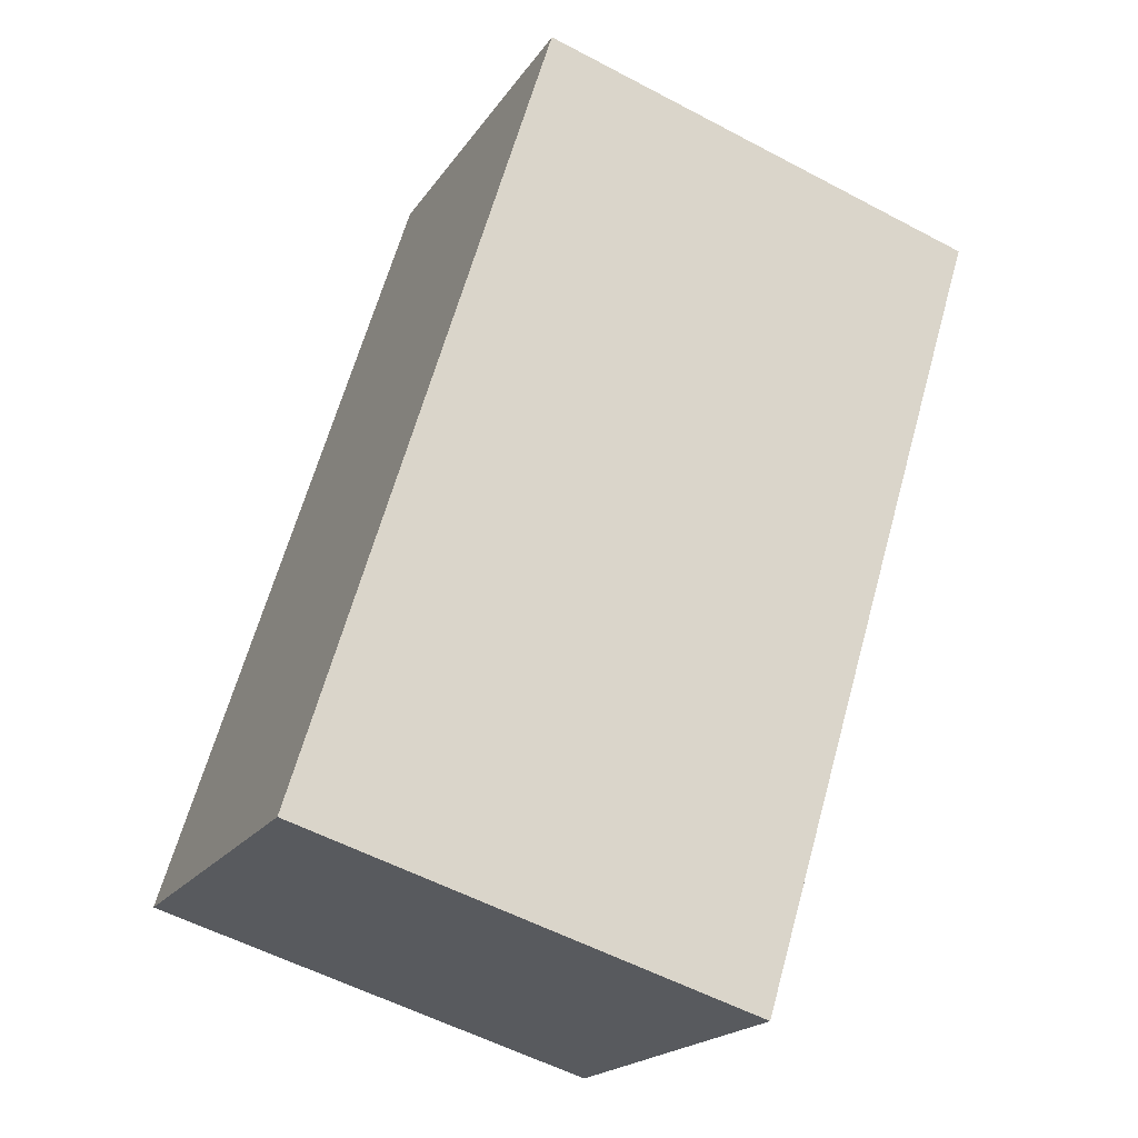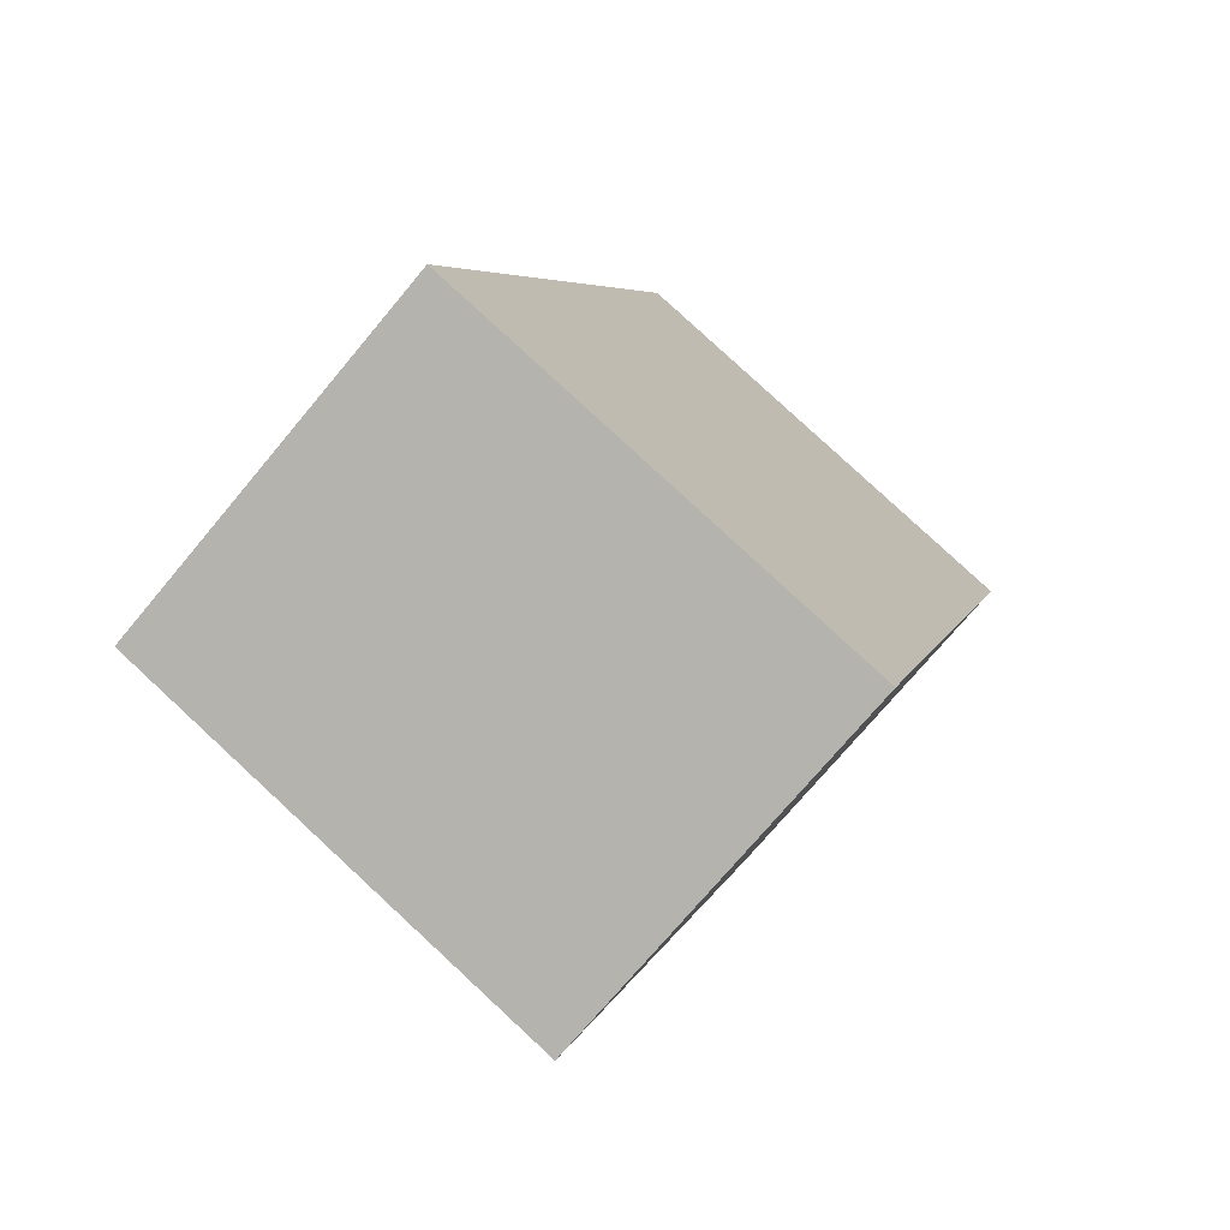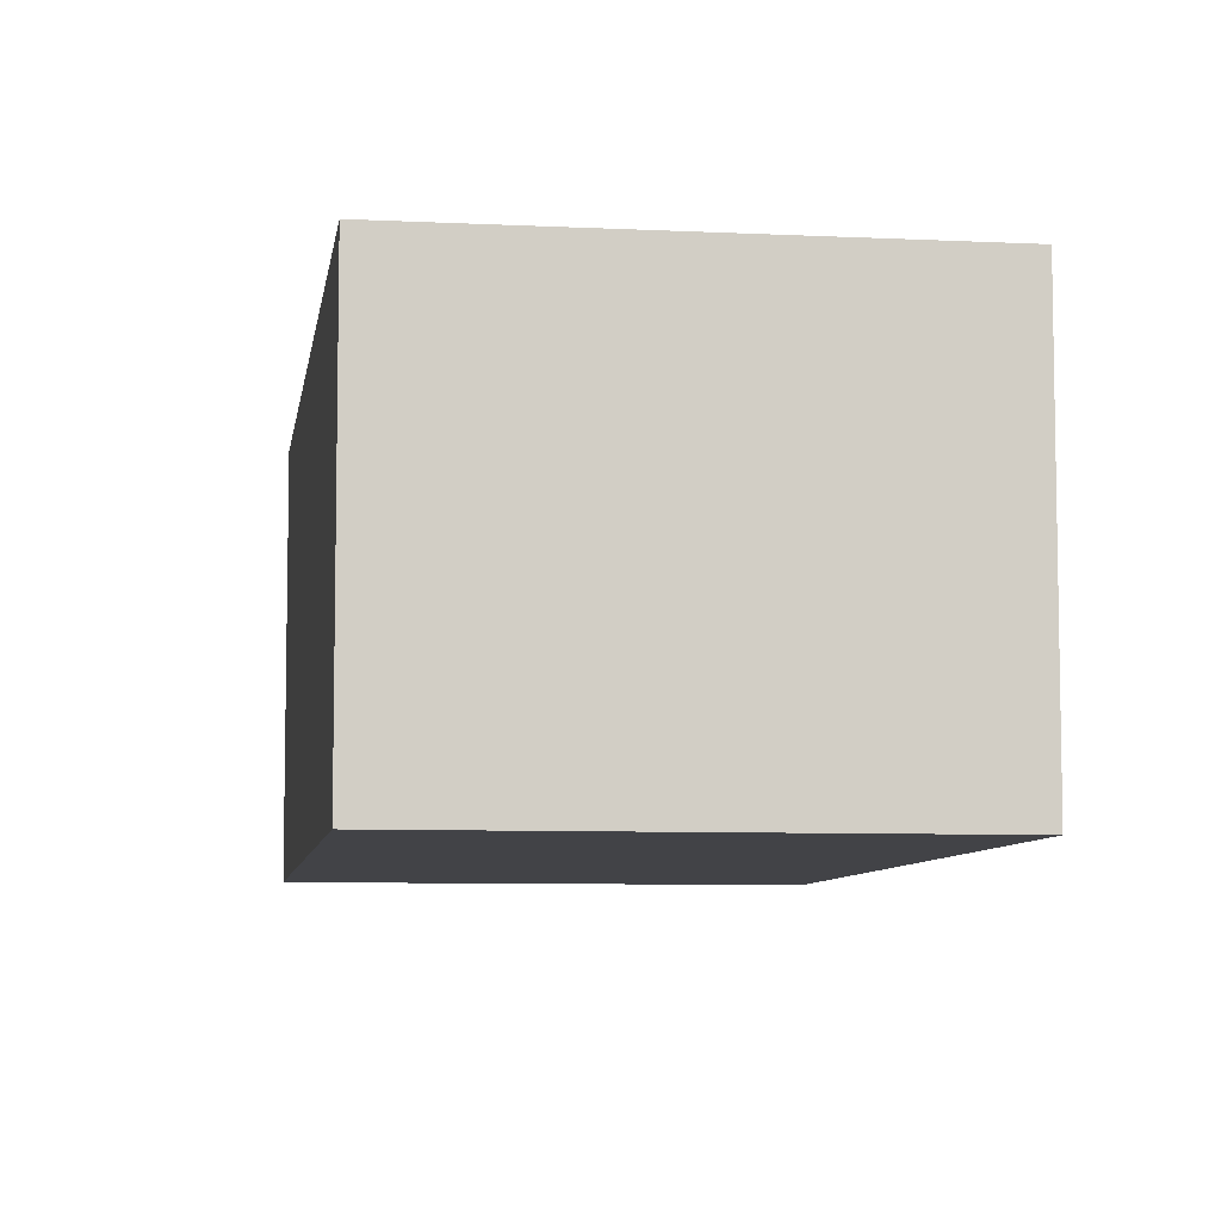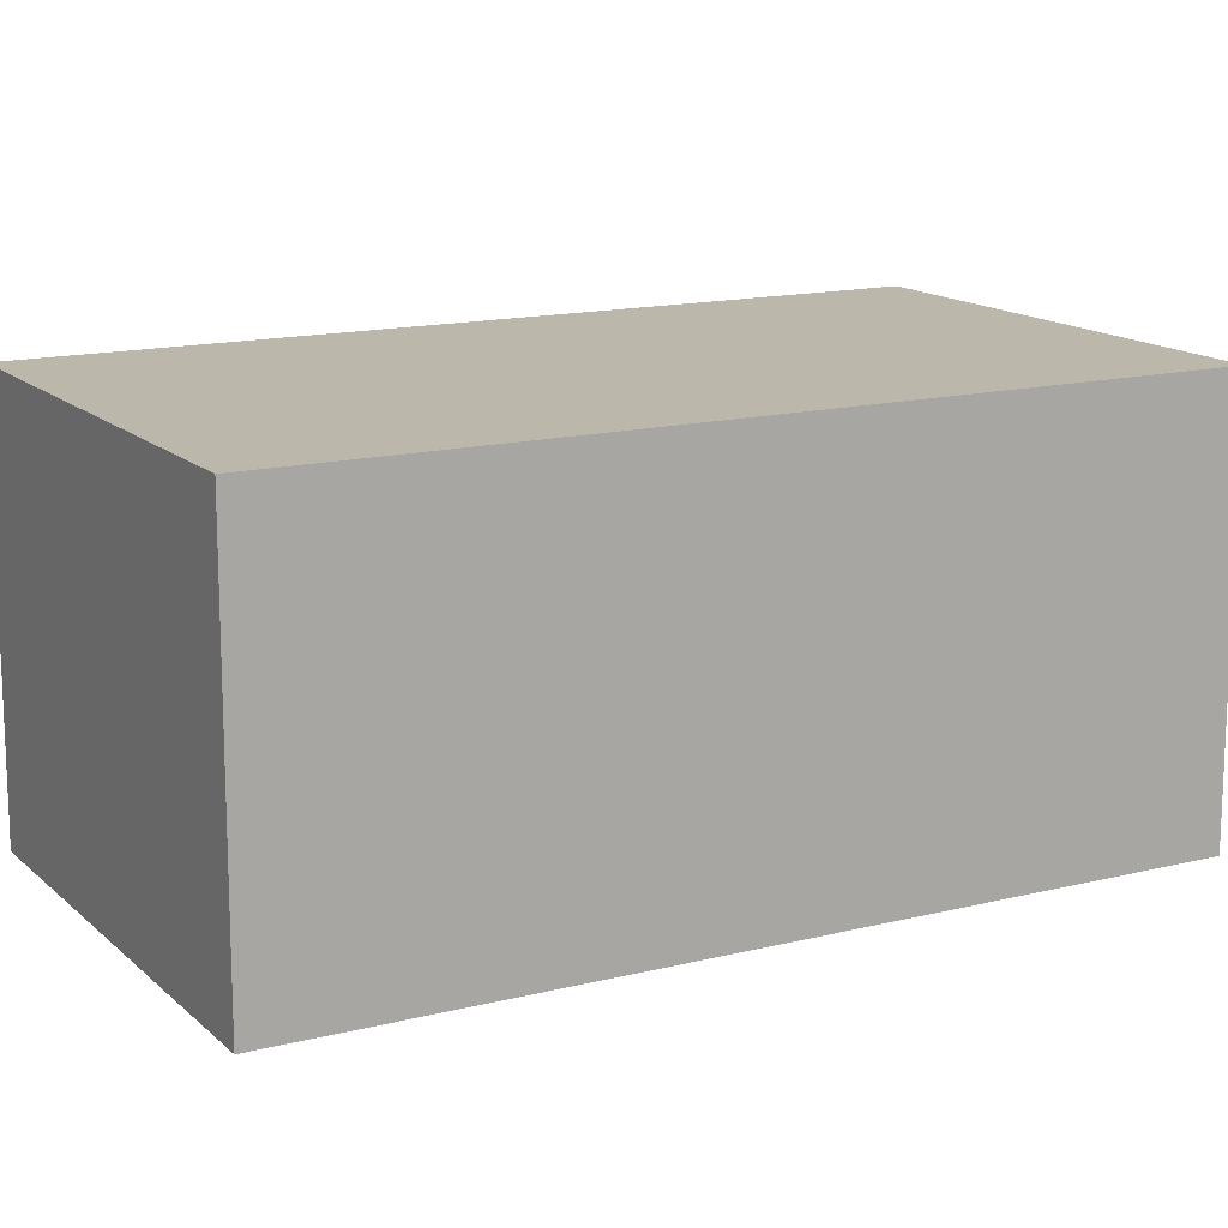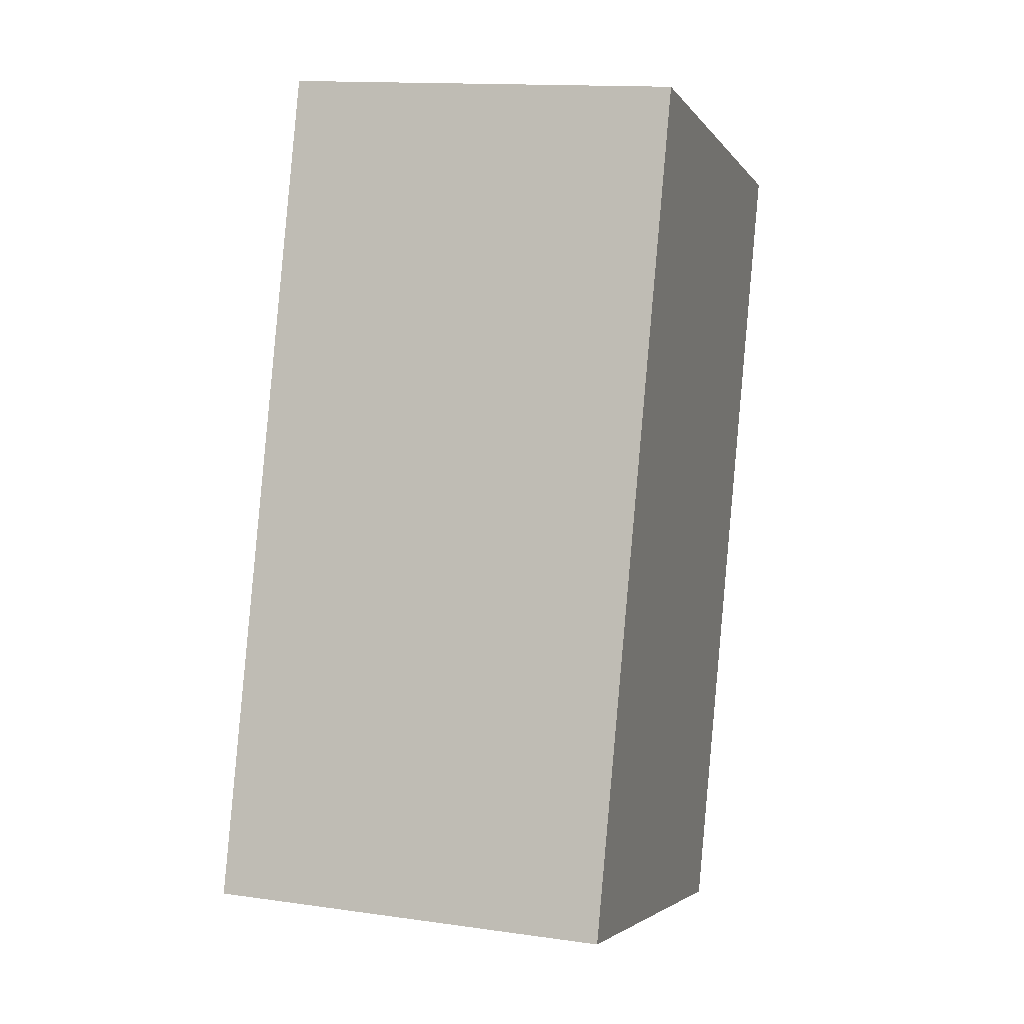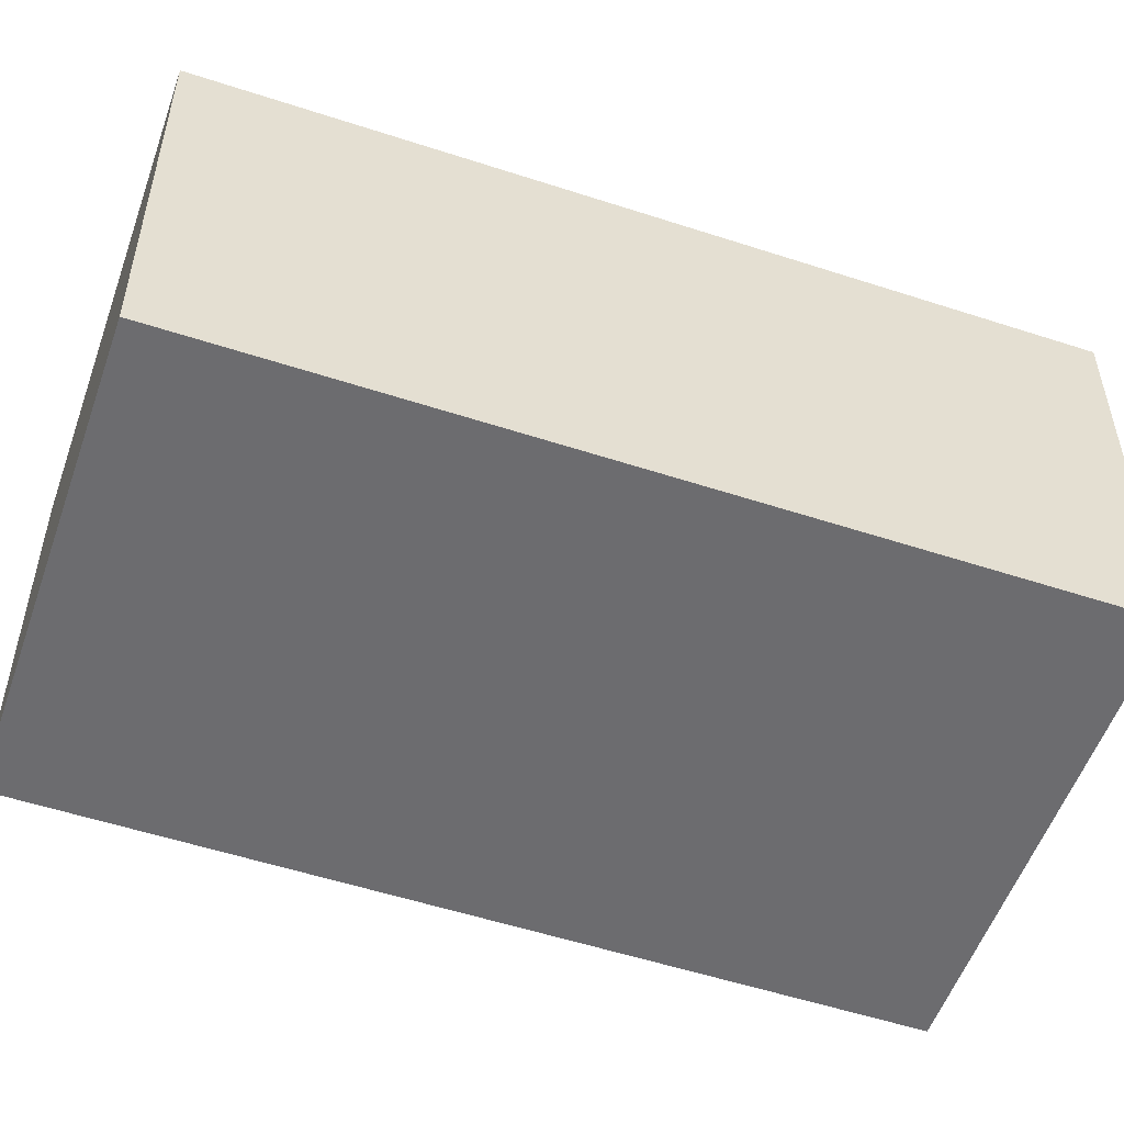
<metadata>
{"format":"obj","ext":"obj","renderer":"f3d","projection":"perspective","resolution":1024,"background":"white","views":[{"elev":-19.8,"azim":-24.0,"up":"+Z"},{"elev":-73.4,"azim":-39.9,"up":"+Z"},{"elev":-7.4,"azim":-171.2,"up":"+Y"},{"elev":14.4,"azim":78.0,"up":"+Y"},{"elev":14.0,"azim":-72.4,"up":"+Z"},{"elev":-53.8,"azim":-92.3,"up":"+Y"}]}
</metadata>
<code>
v  2.472 10.71 8.132
v  12.35 10.71 -3.726
v  0 10.71 6.56e-16
v  19.01 10.71 18.07
v  2.877 10.71 9.464
v  6.623 10.71 21.78
v  6.623 -1.334e-15 21.78
v  19.01 -1.106e-15 18.07
v  12.35 2.282e-16 -3.726
v  0 0 0
v  2.472 -4.979e-16 8.132
v  2.877 -5.795e-16 9.464
g defaultobject
f 1 2 3
f 2 1 4
f 4 1 5
f 4 5 6
f 7 4 6
f 4 7 8
f 8 2 4
f 2 8 9
f 9 3 2
f 3 9 10
f 10 1 3
f 1 10 5
f 5 10 6
f 6 10 11
f 6 11 12
f 6 12 7
f 8 10 9
f 10 8 11
f 11 8 12
f 12 8 7

</code>
